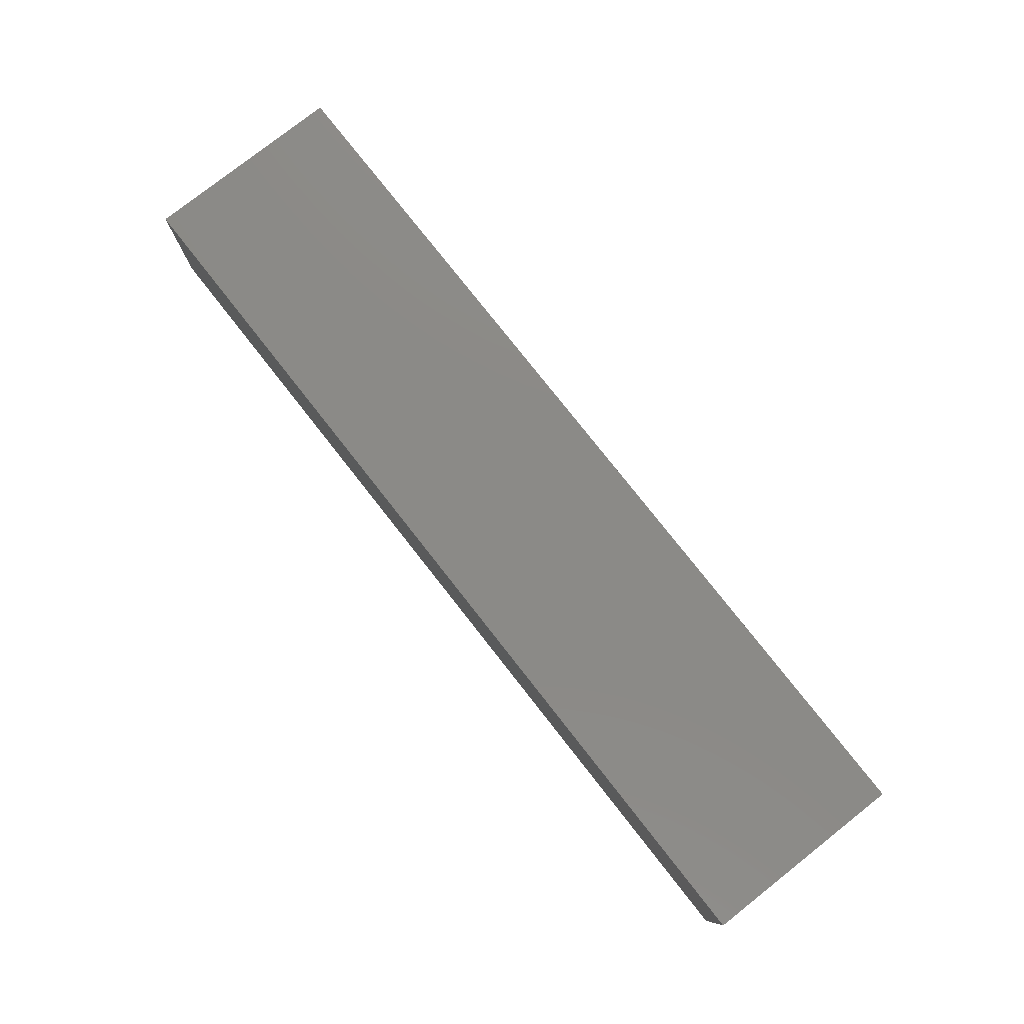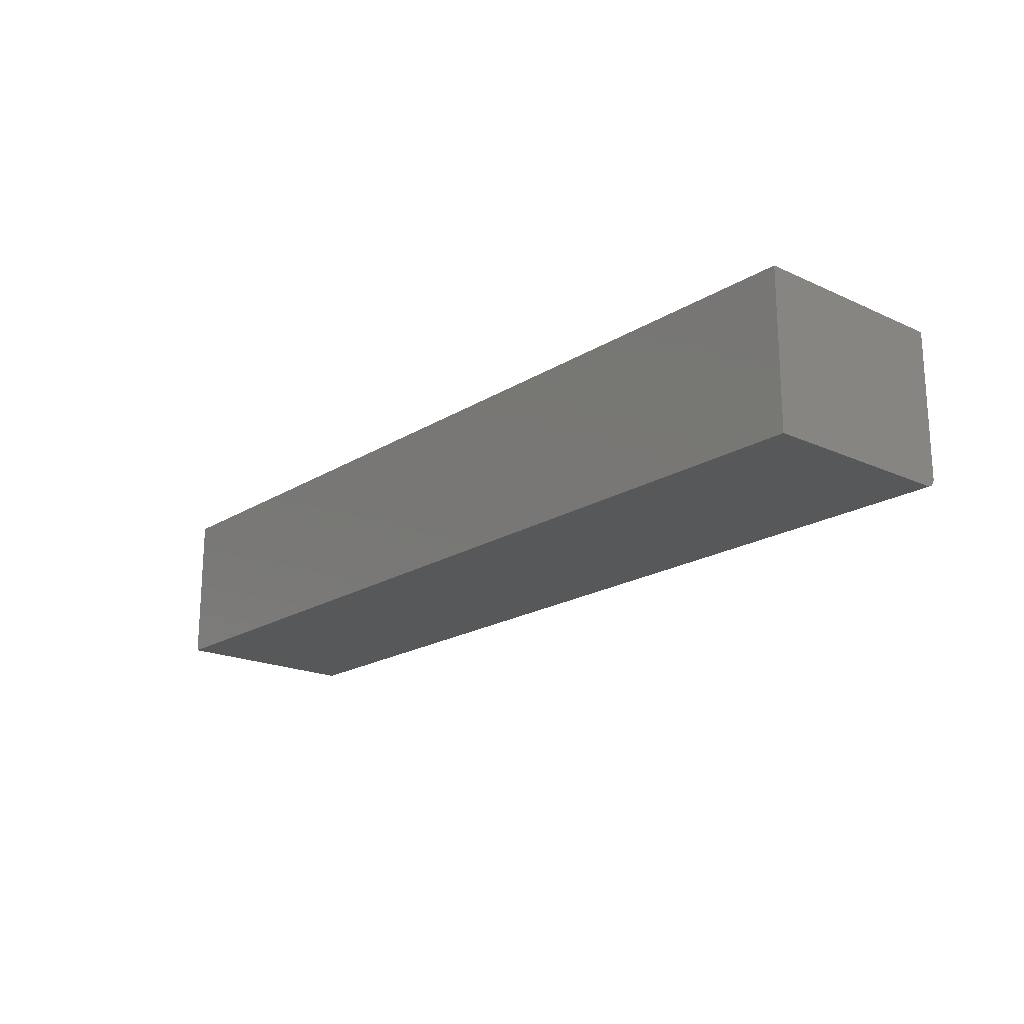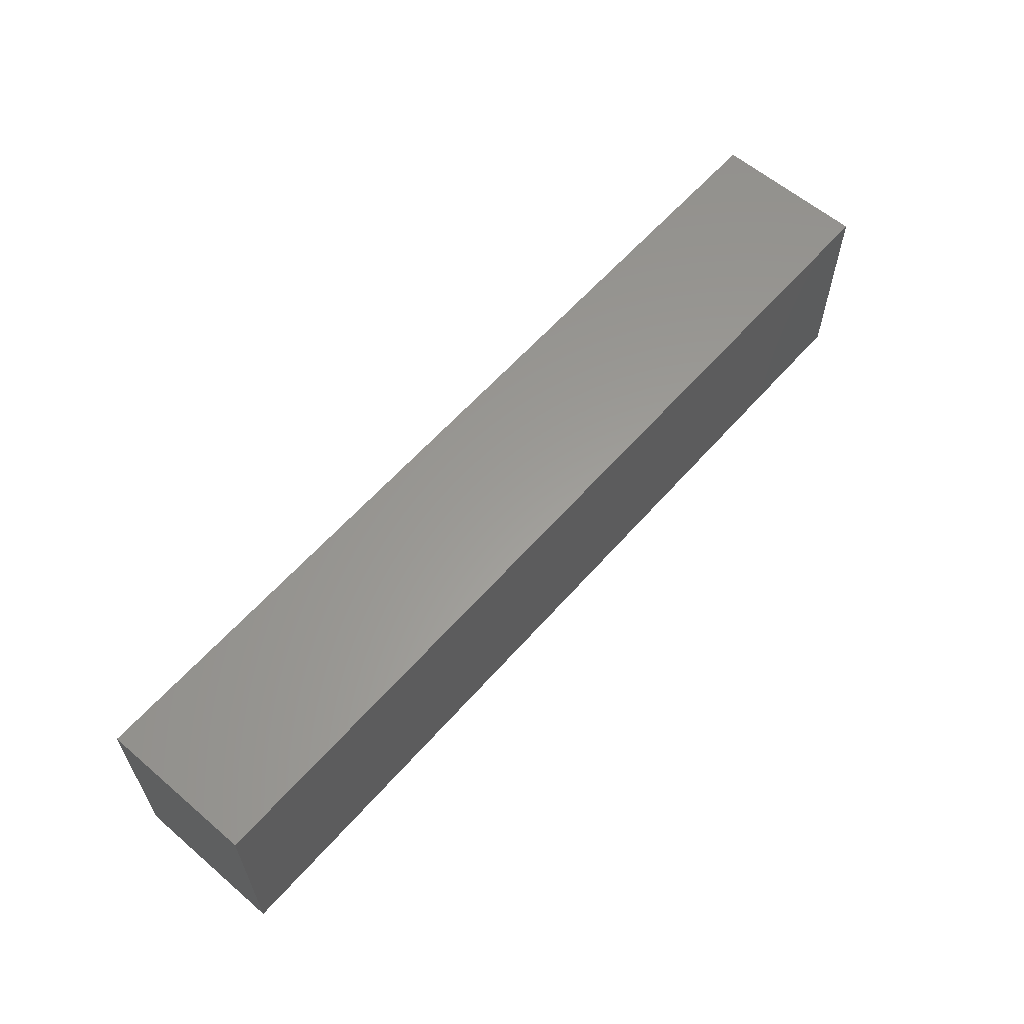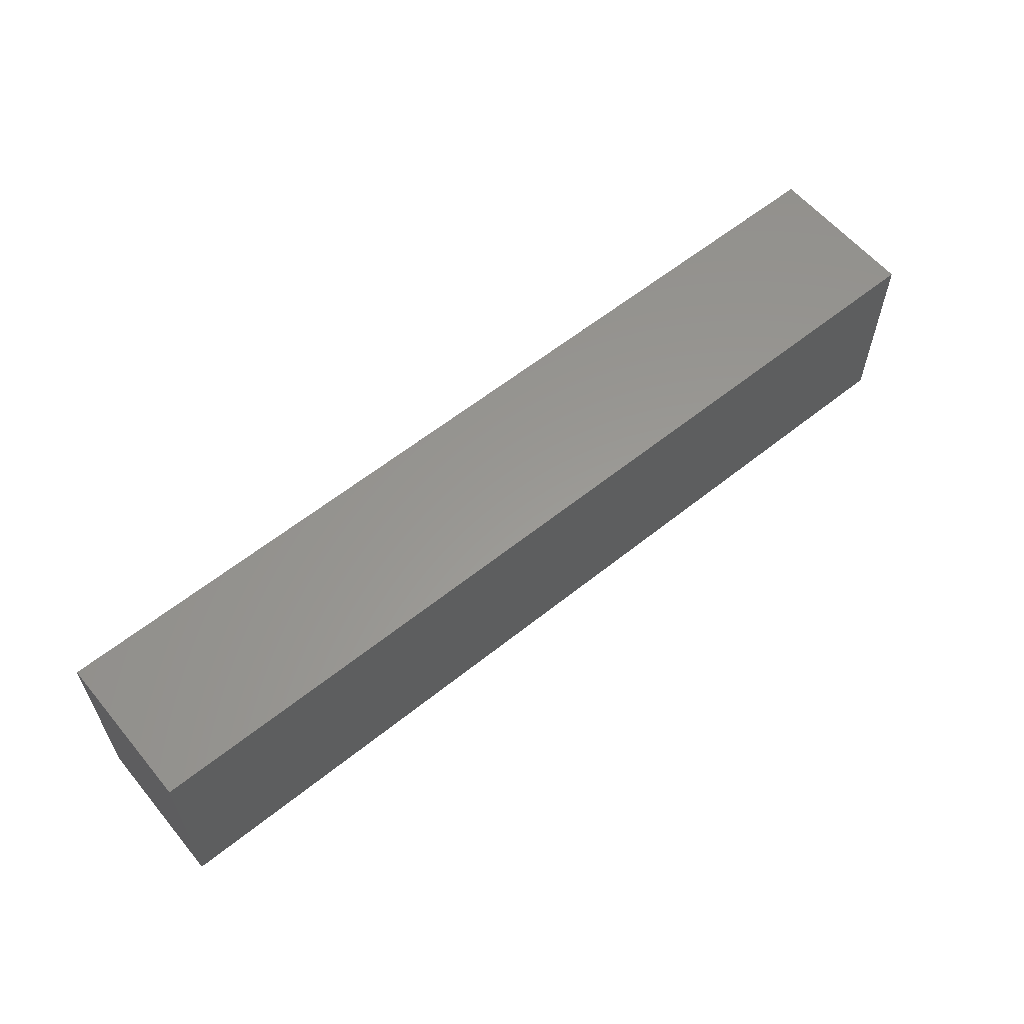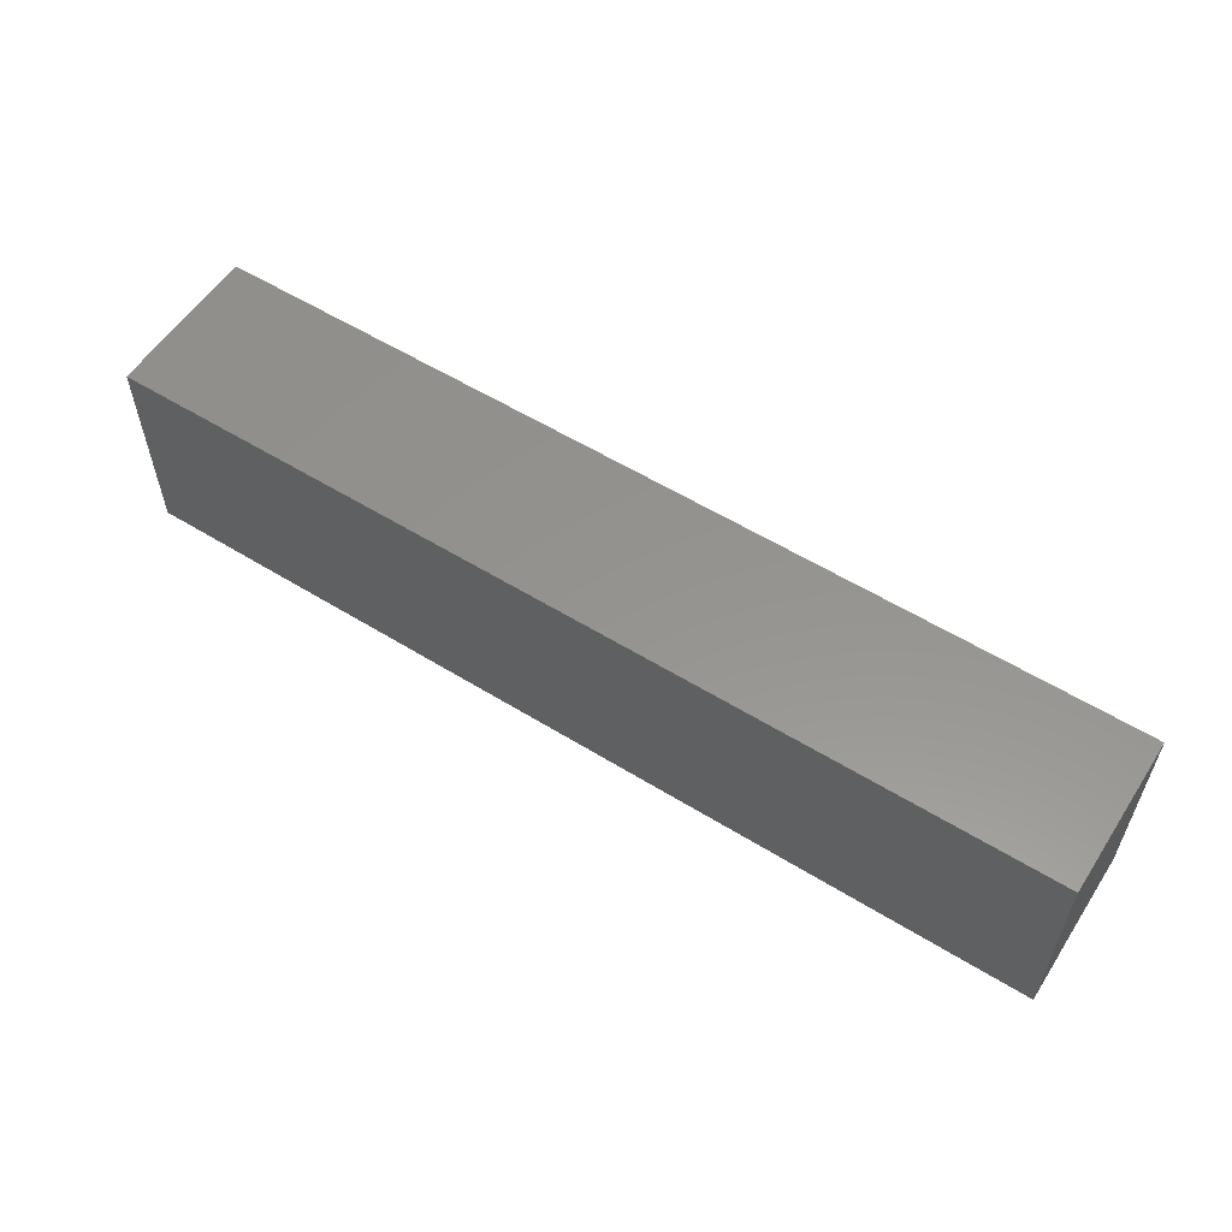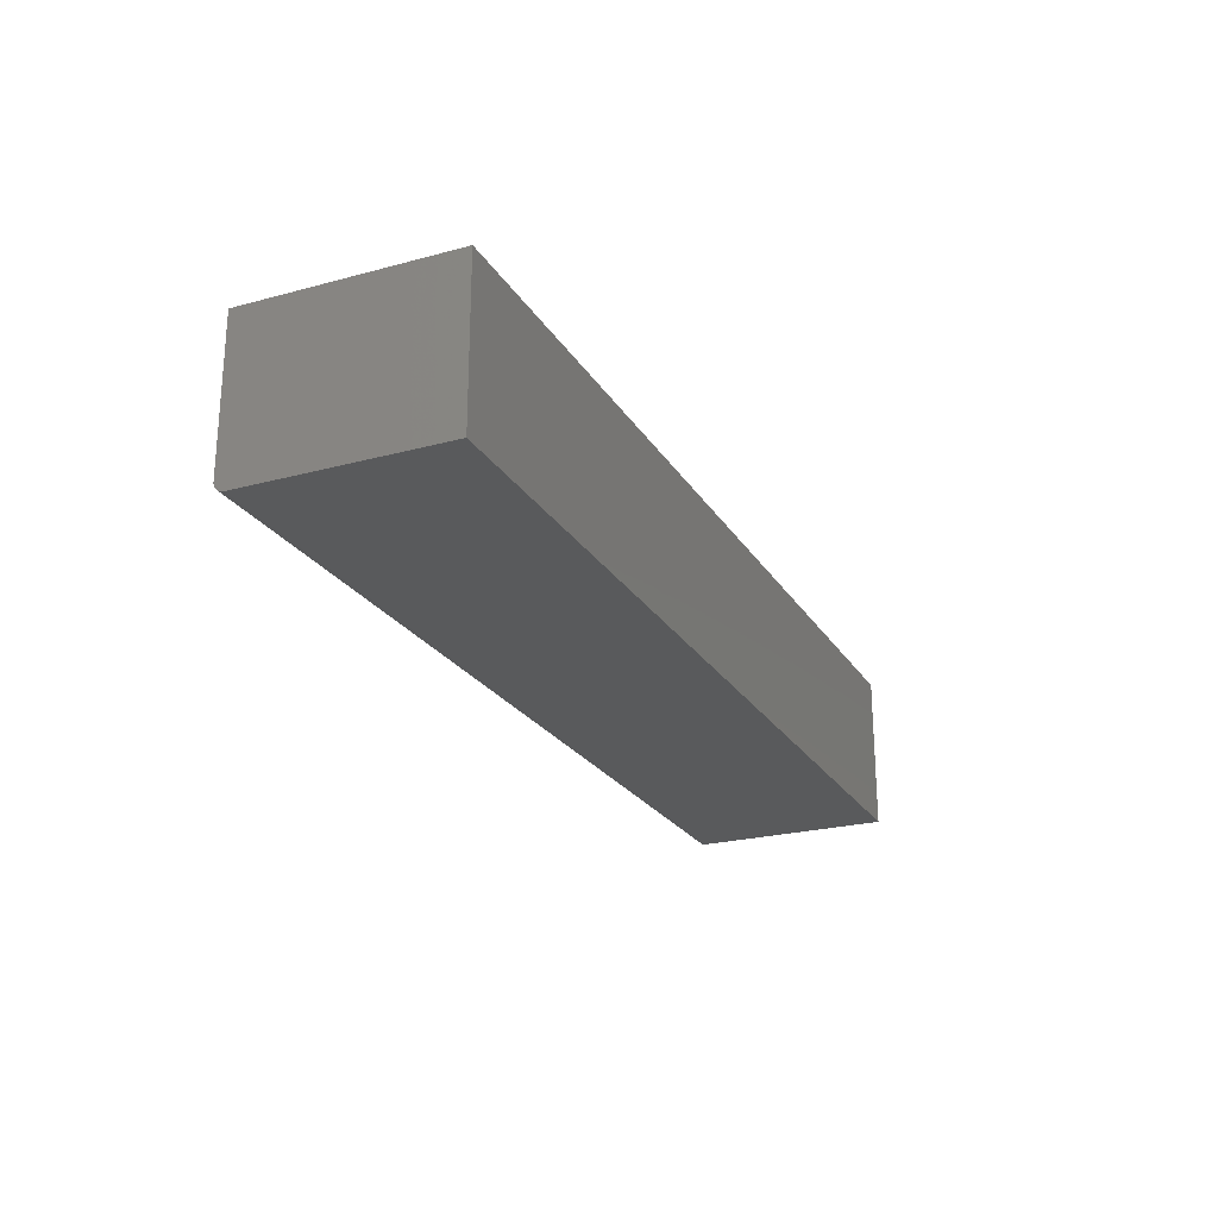
<metadata>
{"format":"stl","ext":"stl","renderer":"f3d","projection":"perspective","resolution":1024,"background":"white","views":[{"elev":78.5,"azim":51.8,"up":"+Y"},{"elev":-19.3,"azim":49.3,"up":"+Y"},{"elev":60.3,"azim":131.1,"up":"+Z"},{"elev":59.3,"azim":-39.5,"up":"+Z"},{"elev":57.0,"azim":-147.3,"up":"+Z"},{"elev":-23.7,"azim":-65.8,"up":"+Y"}]}
</metadata>
<code>
# stl→obj: 24 verts, 44 faces
v 4.784e-19 -0.125 0.007812
v 0.75 -0.125 0.007812
v 1.015e-17 -0.125 0.1658
v 0.75 -0.125 0.1658
v 2.126e-19 -0.1237 0.003472
v 8.062e-20 -0.1215 0.001317
v 1.401e-19 -0.1227 0.002288
v 1.015e-17 0 0.1658
v 0 0 0
v 2.953e-19 -0.1244 0.004823
v 3.851e-19 -0.1248 0.006288
v 0 -0.1172 0
v 9.192e-21 -0.1187 0.0001501
v 3.641e-20 -0.1202 0.0005947
v 0.75 -0.1248 0.006288
v 0.75 -0.1237 0.003472
v 0.75 -0.1244 0.004823
v 0.75 0 0.1658
v 0.75 -0.1227 0.002288
v 0.75 -0.1215 0.001317
v 0.75 -0.1202 0.0005947
v 0.75 -0.1187 0.0001501
v 0.75 -0.1172 -4.592e-17
v 0.75 0 -4.592e-17
f 1 2 3
f 3 2 4
f 5 6 7
f 1 3 8
f 9 6 5
f 9 5 10
f 9 10 11
f 9 11 1
f 9 1 8
f 6 9 12
f 6 12 13
f 6 13 14
f 2 15 16
f 16 15 17
f 18 4 2
f 18 2 16
f 18 16 19
f 18 19 20
f 18 20 21
f 18 21 22
f 18 22 23
f 18 23 24
f 12 9 23
f 23 9 24
f 12 23 13
f 13 23 22
f 13 22 14
f 14 22 21
f 14 21 6
f 6 21 20
f 6 20 7
f 7 20 19
f 7 19 5
f 5 19 16
f 5 16 10
f 10 16 17
f 10 17 11
f 11 17 15
f 11 15 1
f 1 15 2
f 9 8 24
f 24 8 18
f 4 18 3
f 3 18 8

</code>
